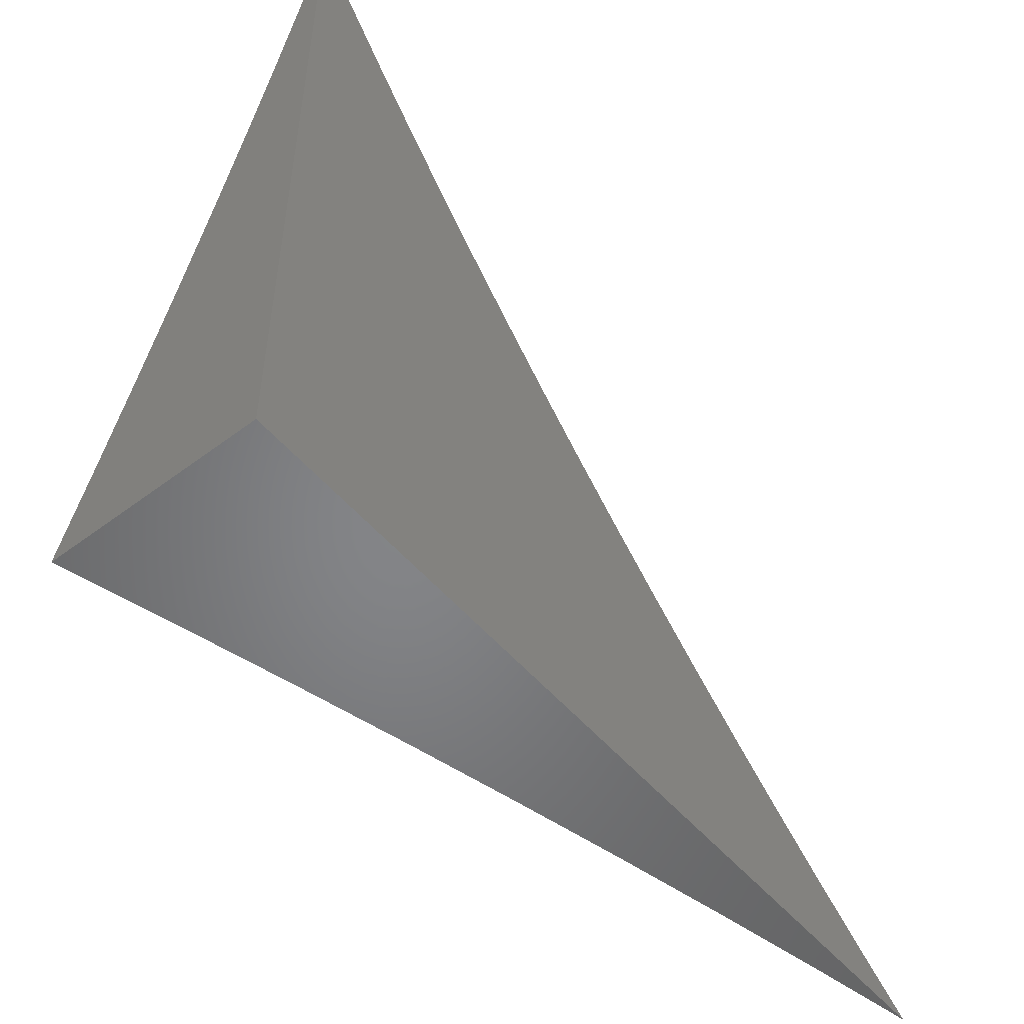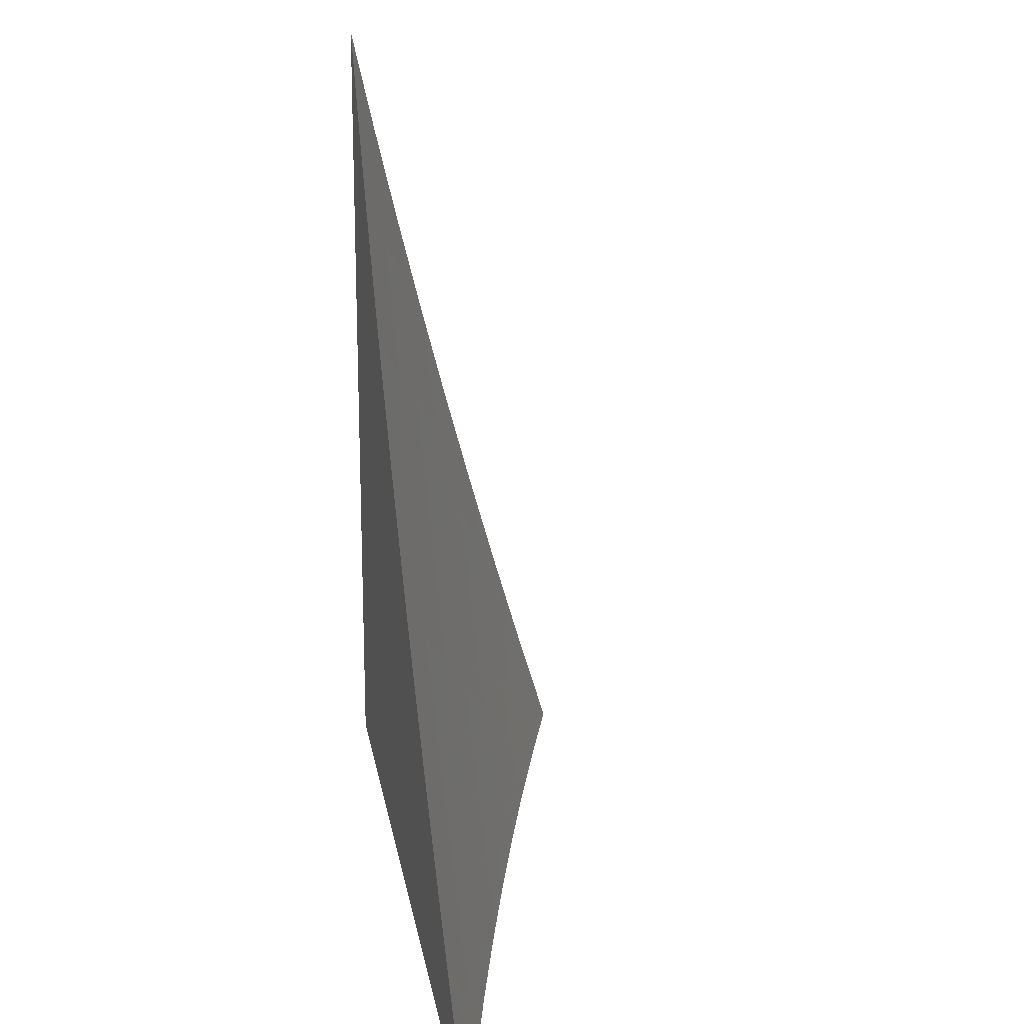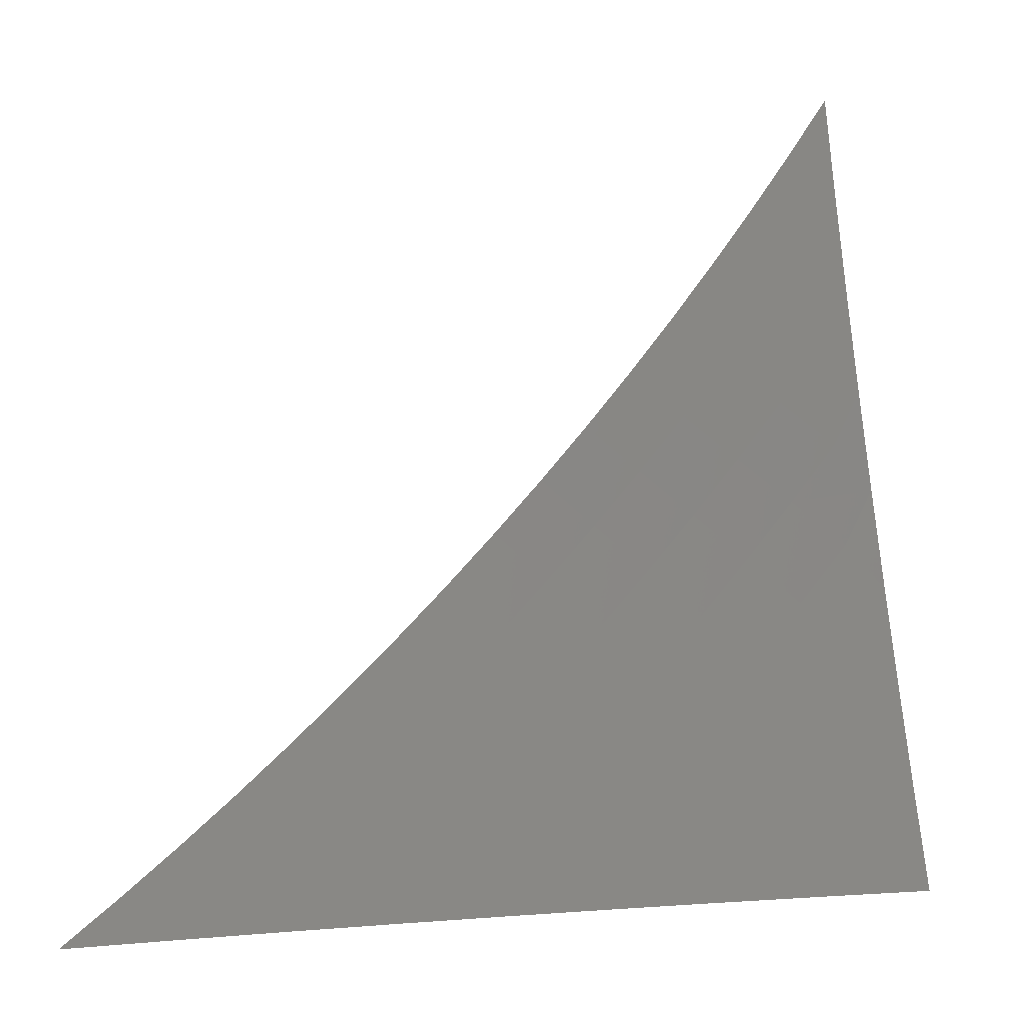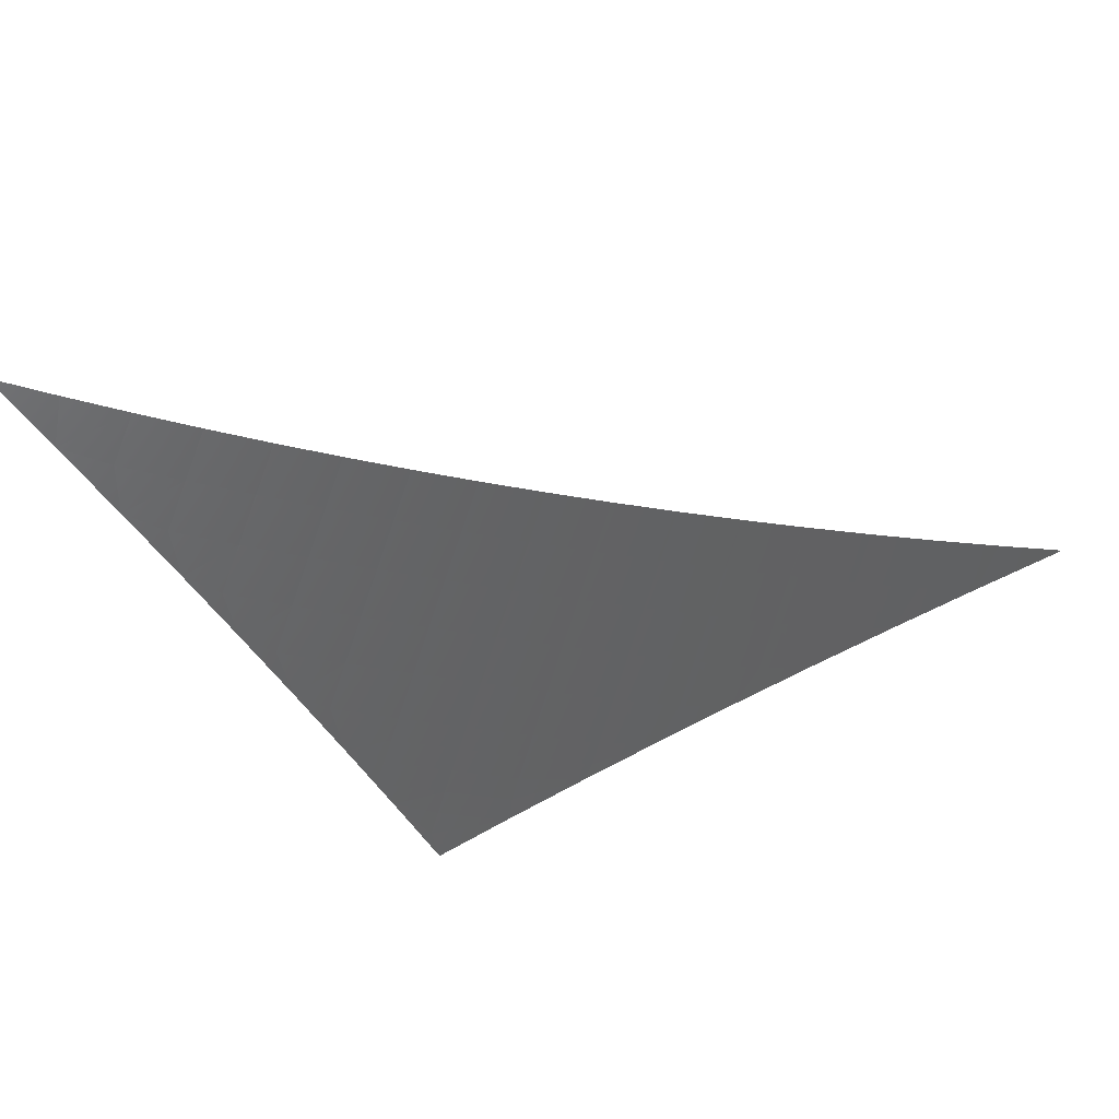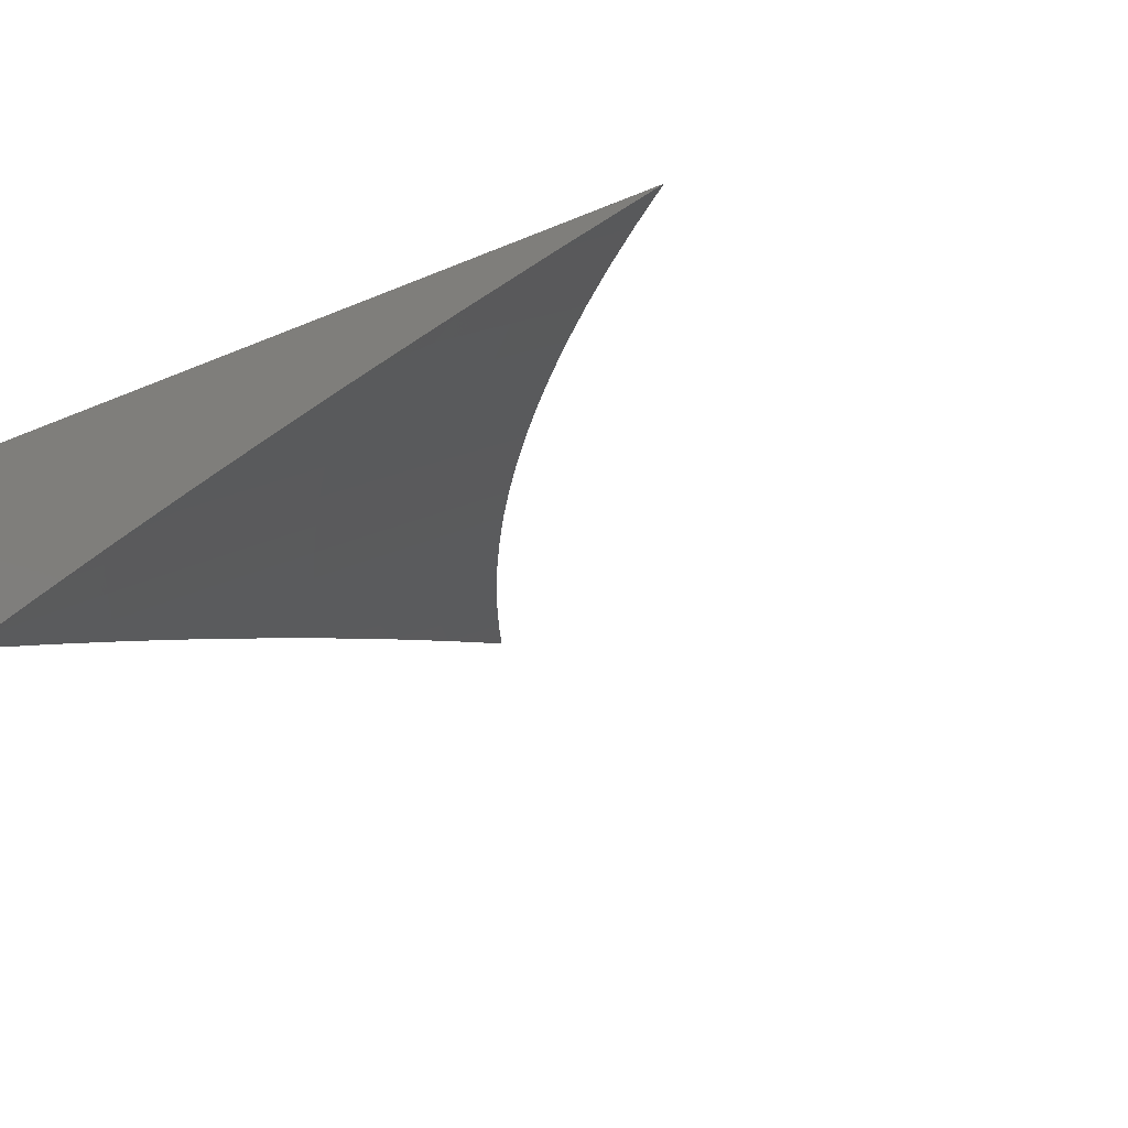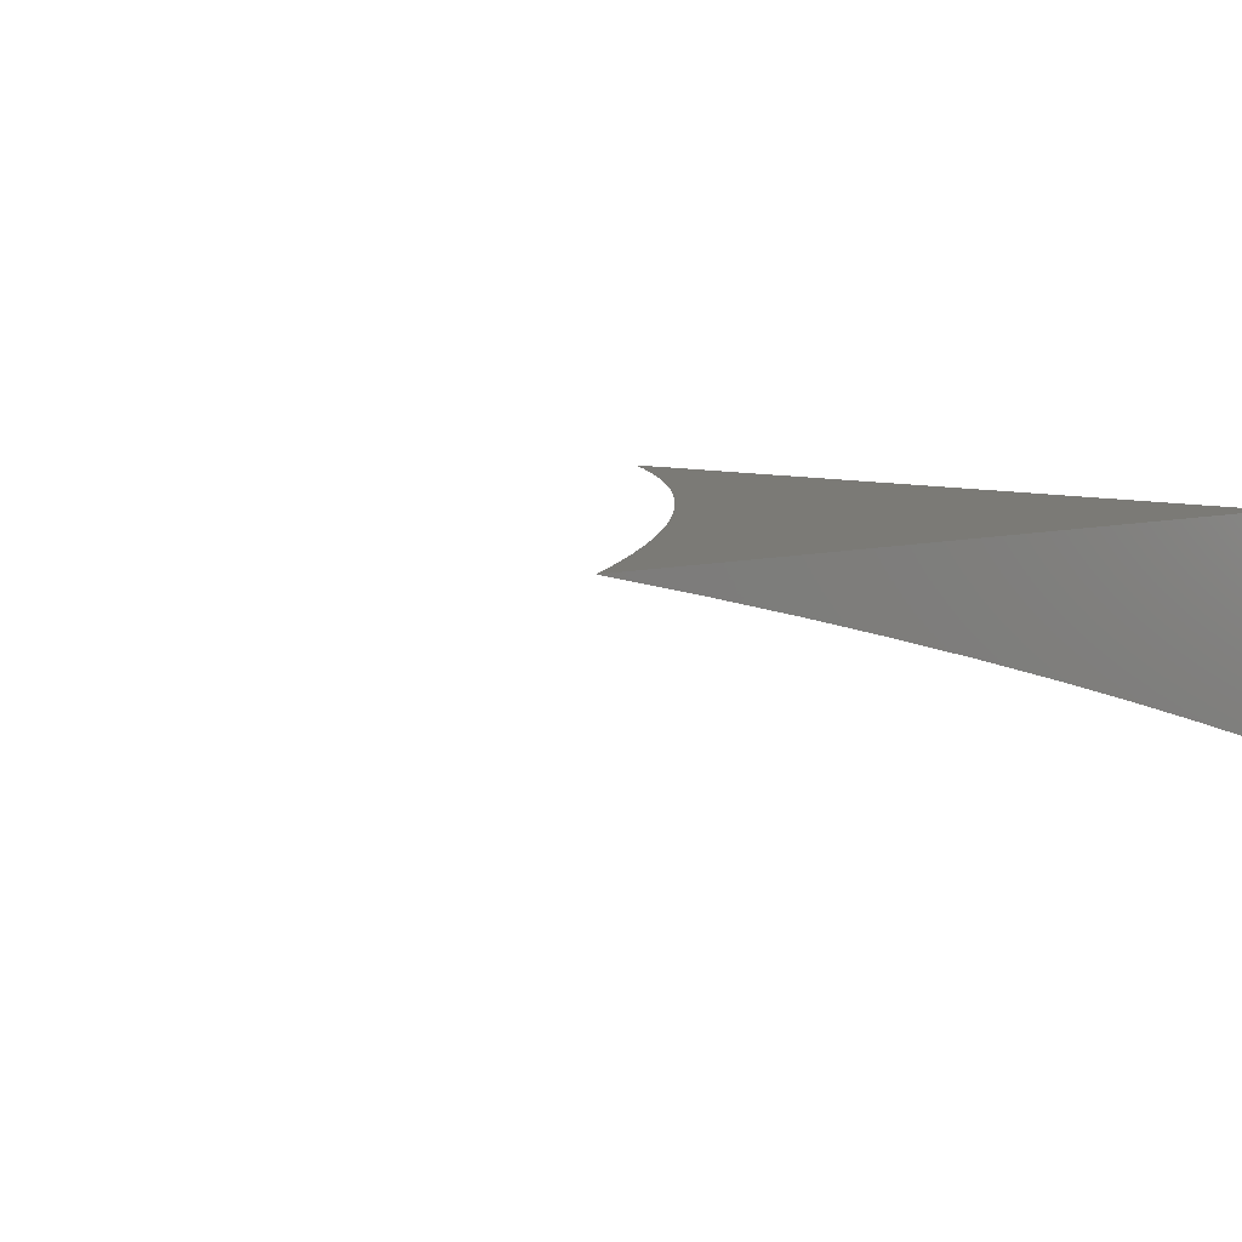
<metadata>
{"format":"stl","ext":"stl","renderer":"f3d","projection":"perspective","resolution":1024,"background":"white","views":[{"elev":-52.3,"azim":-50.9,"up":"+Y"},{"elev":18.9,"azim":80.9,"up":"+Y"},{"elev":7.2,"azim":153.1,"up":"+Y"},{"elev":-28.2,"azim":119.0,"up":"+Z"},{"elev":-20.2,"azim":38.8,"up":"+Z"},{"elev":7.2,"azim":-131.8,"up":"+Z"}]}
</metadata>
<code>
# stl→obj: 91 verts, 178 faces
v -3 -2.154 11
v -2.953 -2.215 11
v -3 -2.261 10.98
v -2.905 -2.275 11
v -2.961 -2.319 10.97
v -2.91 -2.379 10.97
v -3 -2.367 10.95
v -2.965 -2.423 10.95
v -3 -2.473 10.93
v -2.912 -2.484 10.95
v -2.966 -2.53 10.92
v -2.911 -2.59 10.92
v -3 -2.579 10.9
v -2.964 -2.637 10.89
v -3 -2.685 10.87
v -2.906 -2.697 10.89
v -2.958 -2.745 10.86
v -2.898 -2.805 10.86
v -2.924 -2.83 10.85
v -2.862 -2.889 10.85
v -2.887 -2.914 10.84
v -2.824 -2.973 10.84
v -2.848 -2.998 10.82
v -2.779 -3 10.84
v -2.889 -3 10.81
v -2.855 -2.334 11
v -2.858 -2.438 10.97
v -2.858 -2.543 10.95
v -2.855 -2.649 10.92
v -2.848 -2.757 10.89
v -2.838 -2.864 10.86
v -2.799 -2.947 10.85
v -2.804 -2.393 11
v -2.805 -2.497 10.97
v -2.803 -2.602 10.95
v -2.797 -2.708 10.92
v -2.788 -2.814 10.89
v -2.775 -2.922 10.86
v -2.752 -2.45 11
v -2.751 -2.554 10.97
v -2.746 -2.659 10.95
v -2.739 -2.764 10.92
v -2.727 -2.871 10.89
v -2.712 -2.978 10.86
v -2.667 -3 10.87
v -2.664 -2.926 10.89
v -2.601 -2.98 10.89
v -2.617 -2.875 10.92
v -2.555 -2.928 10.92
v -2.57 -2.823 10.95
v -2.508 -2.875 10.95
v -2.522 -2.771 10.97
v -2.462 -2.822 10.97
v -2.474 -2.718 11
v -2.416 -2.769 11
v -2.699 -2.506 11
v -2.696 -2.61 10.97
v -2.689 -2.714 10.95
v -2.678 -2.82 10.92
v -2.645 -2.561 11
v -2.639 -2.664 10.97
v -2.63 -2.769 10.95
v -2.589 -2.614 11
v -2.581 -2.718 10.97
v -2.532 -2.667 11
v -2.401 -2.871 10.97
v -2.356 -2.817 11
v -2.339 -2.92 10.97
v -2.295 -2.865 11
v -2.276 -2.967 10.97
v -2.233 -2.911 11
v -2.22 -3 10.98
v -2.171 -2.956 11
v -2.107 -3 11
v -2.332 -3 10.95
v -2.383 -2.975 10.95
v -2.444 -3 10.93
v -2.446 -2.925 10.95
v -2.492 -2.979 10.92
v -2.556 -3 10.9
v -3 -3 10.78
v -2.961 -2.989 10.79
v -2.936 -2.964 10.81
v -2.912 -2.939 10.82
v -2.974 -2.879 10.82
v -2.949 -2.854 10.84
v -3 -2.79 10.84
v -2.984 -2.769 10.85
v -2.999 -2.903 10.81
v -3 -2.895 10.81
v -3 -3 11
f 1 2 3
f 3 2 4
f 3 4 5
f 5 4 6
f 5 6 7
f 7 6 8
f 7 8 9
f 9 8 10
f 9 10 11
f 11 10 12
f 11 12 13
f 13 12 14
f 13 14 15
f 15 14 16
f 15 16 17
f 17 16 18
f 17 18 19
f 19 18 20
f 19 20 21
f 21 20 22
f 21 22 23
f 23 22 24
f 23 24 25
f 4 26 6
f 6 26 27
f 6 27 10
f 10 27 28
f 10 28 12
f 12 28 29
f 12 29 16
f 16 29 30
f 16 30 18
f 18 30 31
f 18 31 20
f 20 31 32
f 20 32 22
f 22 32 24
f 26 33 27
f 27 33 34
f 27 34 28
f 28 34 35
f 28 35 29
f 29 35 36
f 29 36 30
f 30 36 37
f 30 37 31
f 31 37 38
f 31 38 32
f 32 38 24
f 33 39 34
f 34 39 40
f 34 40 35
f 35 40 41
f 35 41 36
f 36 41 42
f 36 42 37
f 37 42 43
f 37 43 38
f 38 43 44
f 38 44 24
f 24 44 45
f 45 44 46
f 45 46 47
f 47 46 48
f 47 48 49
f 49 48 50
f 49 50 51
f 51 50 52
f 51 52 53
f 53 52 54
f 53 54 55
f 39 56 40
f 40 56 57
f 40 57 41
f 41 57 58
f 41 58 42
f 42 58 59
f 42 59 43
f 43 59 46
f 43 46 44
f 56 60 57
f 57 60 61
f 57 61 58
f 58 61 62
f 58 62 59
f 59 62 48
f 59 48 46
f 60 63 61
f 61 63 64
f 61 64 62
f 62 64 50
f 62 50 48
f 63 65 64
f 64 65 52
f 64 52 50
f 65 54 52
f 53 55 66
f 66 55 67
f 66 67 68
f 68 67 69
f 68 69 70
f 70 69 71
f 70 71 72
f 72 71 73
f 72 73 74
f 72 75 70
f 70 75 68
f 68 75 76
f 76 75 77
f 76 77 78
f 78 77 79
f 78 79 51
f 51 79 49
f 77 80 79
f 79 80 49
f 49 80 47
f 47 80 45
f 81 82 25
f 25 82 83
f 25 83 84
f 84 83 85
f 84 85 86
f 86 85 87
f 86 87 19
f 19 87 88
f 19 88 17
f 17 88 15
f 82 81 89
f 89 81 90
f 89 90 85
f 85 90 87
f 87 15 88
f 13 9 11
f 7 3 5
f 10 8 6
f 16 14 12
f 84 86 21
f 21 86 19
f 82 89 83
f 83 89 85
f 25 84 23
f 23 84 21
f 78 51 53
f 78 53 66
f 76 78 66
f 76 66 68
f 81 25 91
f 91 25 24
f 91 24 45
f 45 80 91
f 91 80 77
f 91 77 75
f 75 72 91
f 91 72 74
f 74 73 91
f 91 73 71
f 91 71 69
f 69 67 91
f 91 67 55
f 91 55 54
f 54 65 91
f 91 65 63
f 91 63 60
f 60 56 91
f 91 56 39
f 91 39 33
f 33 26 91
f 91 26 4
f 91 4 2
f 2 1 91
f 1 3 91
f 91 3 7
f 91 7 9
f 9 13 91
f 91 13 15
f 91 15 87
f 87 90 91
f 91 90 81

</code>
